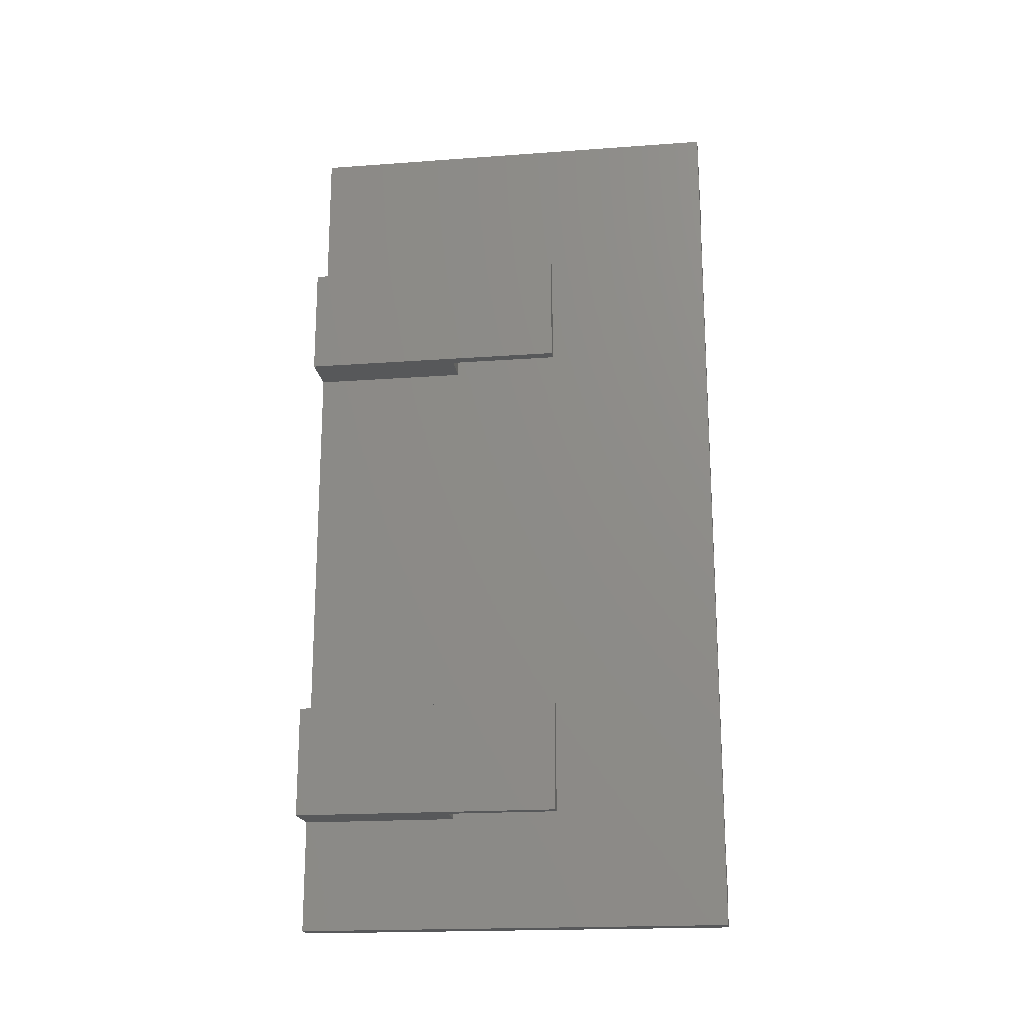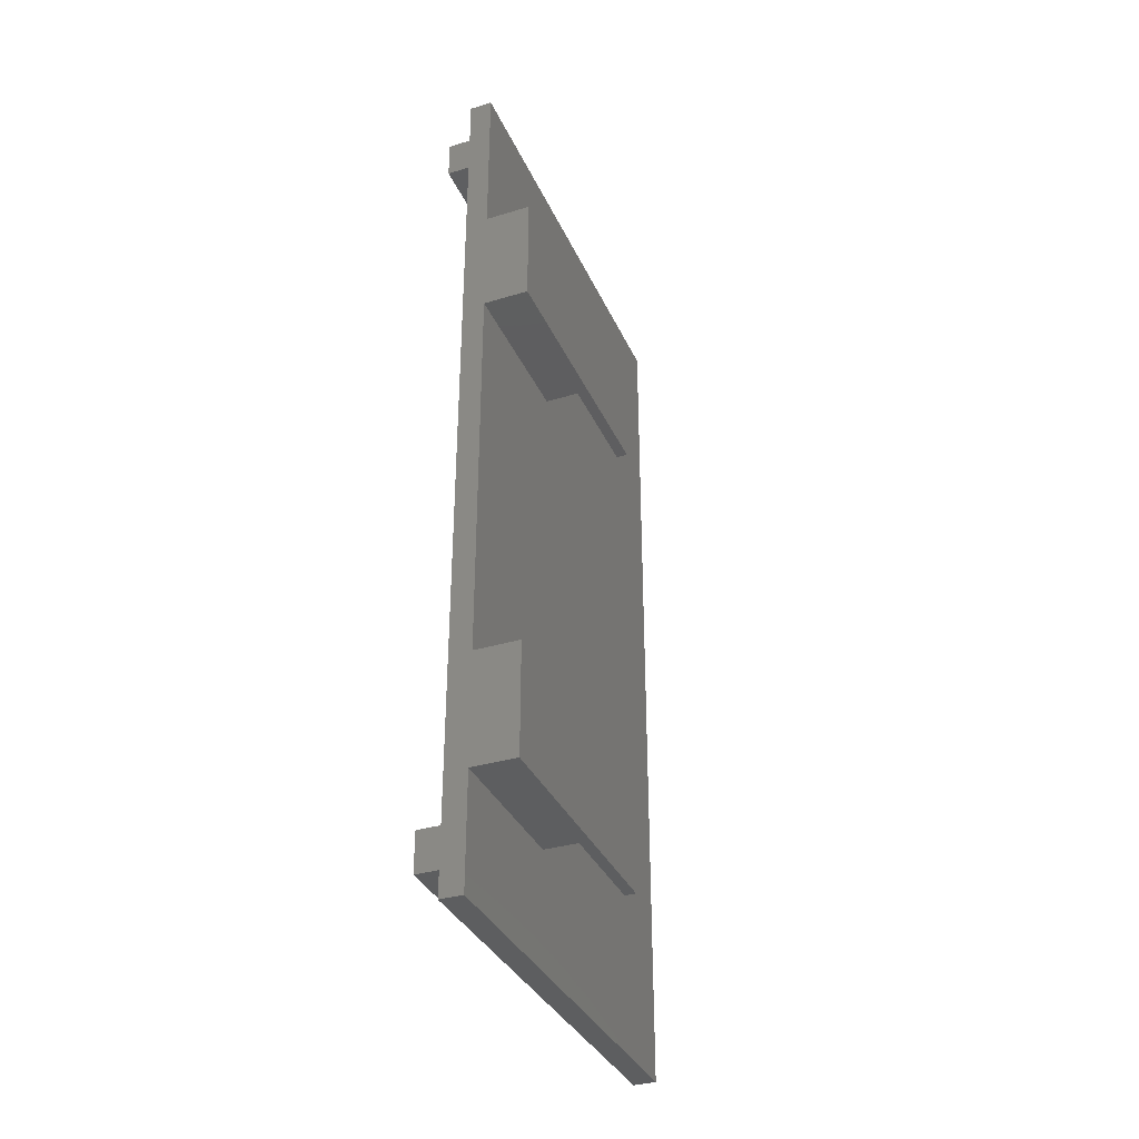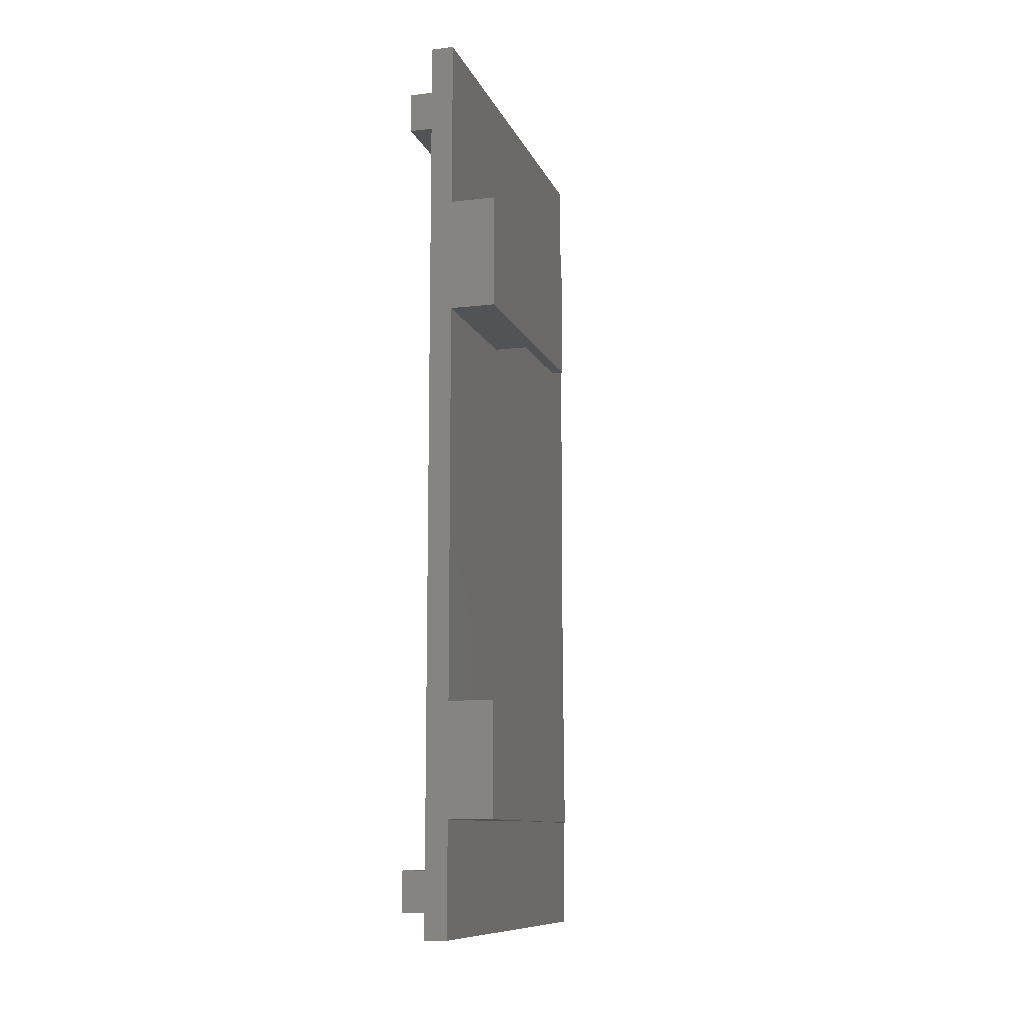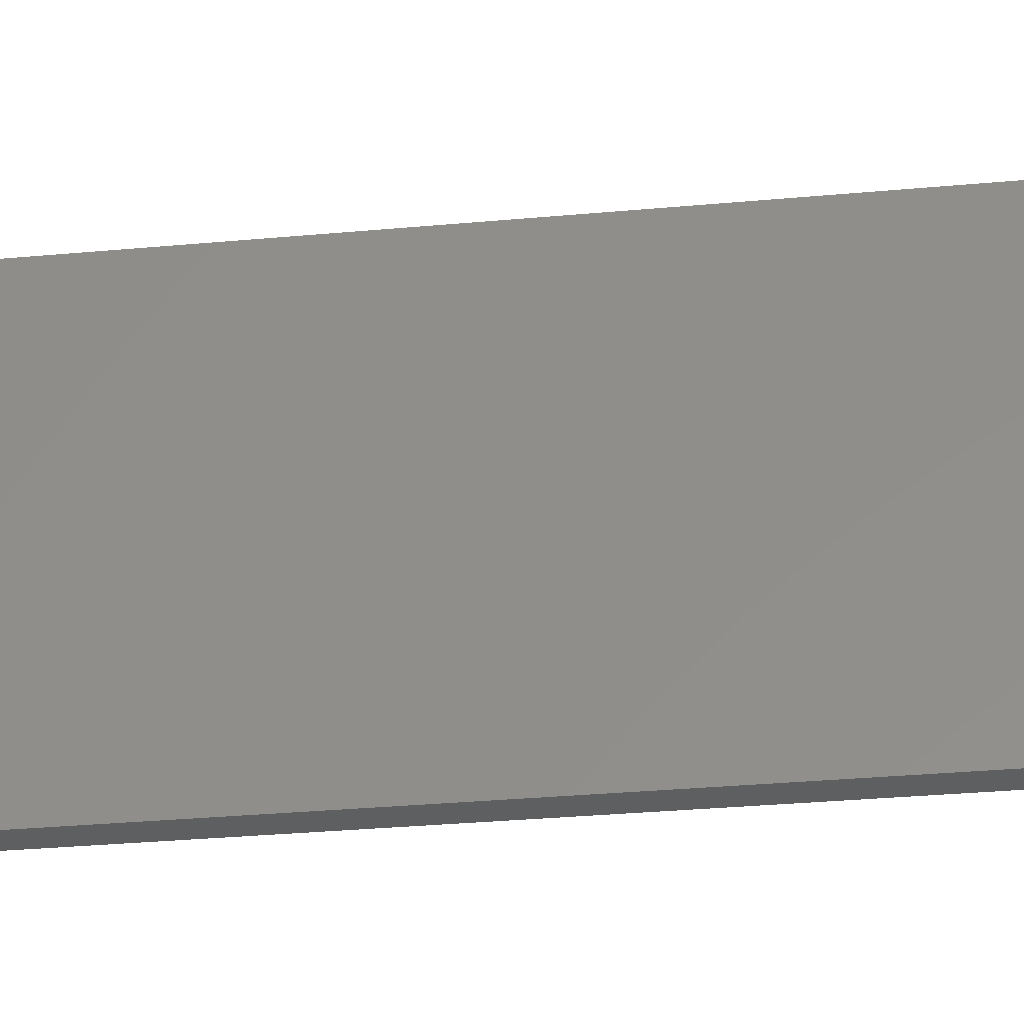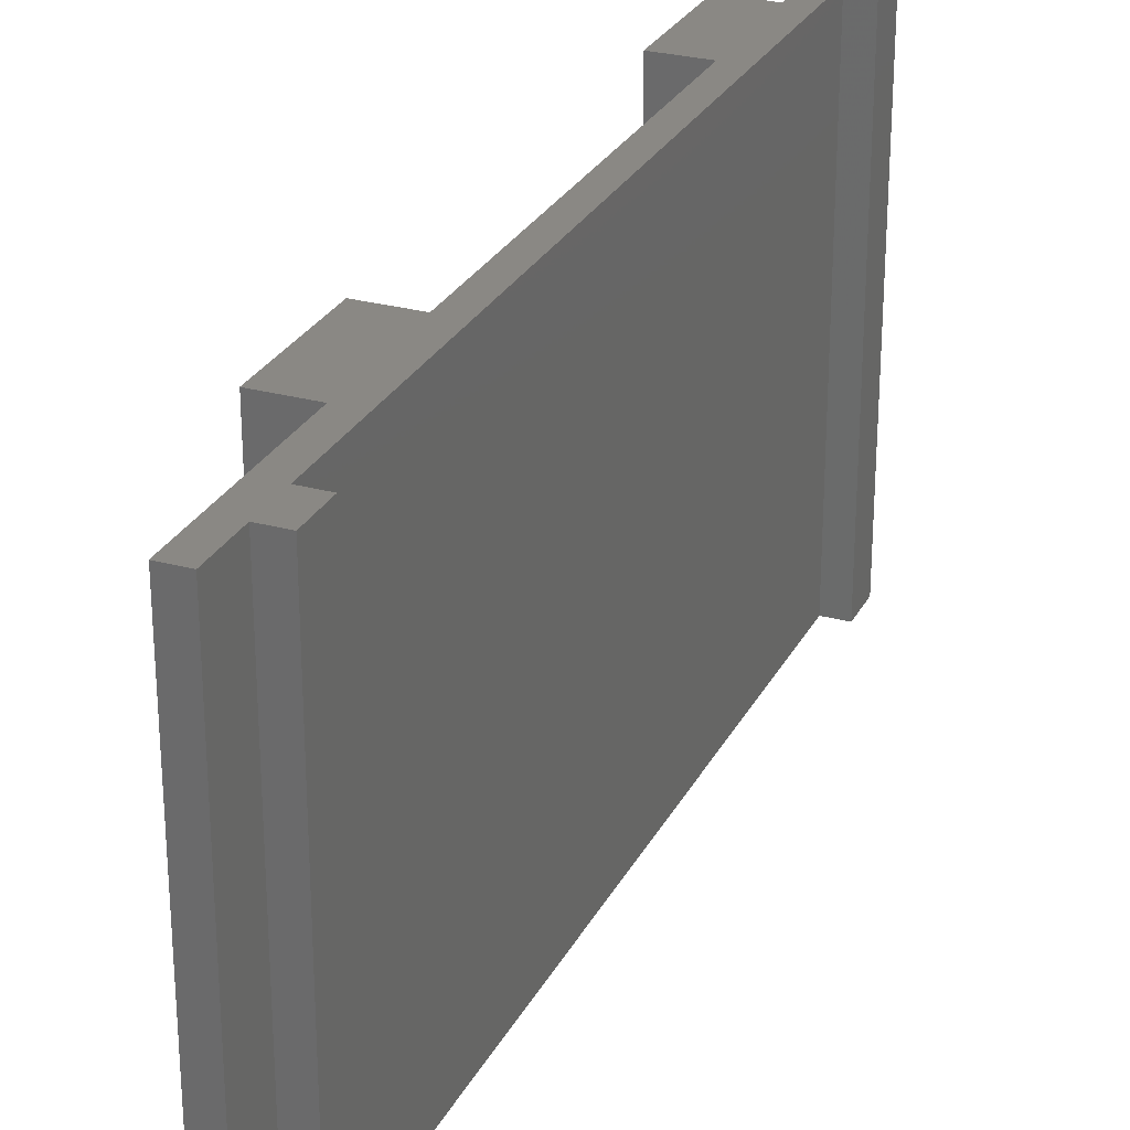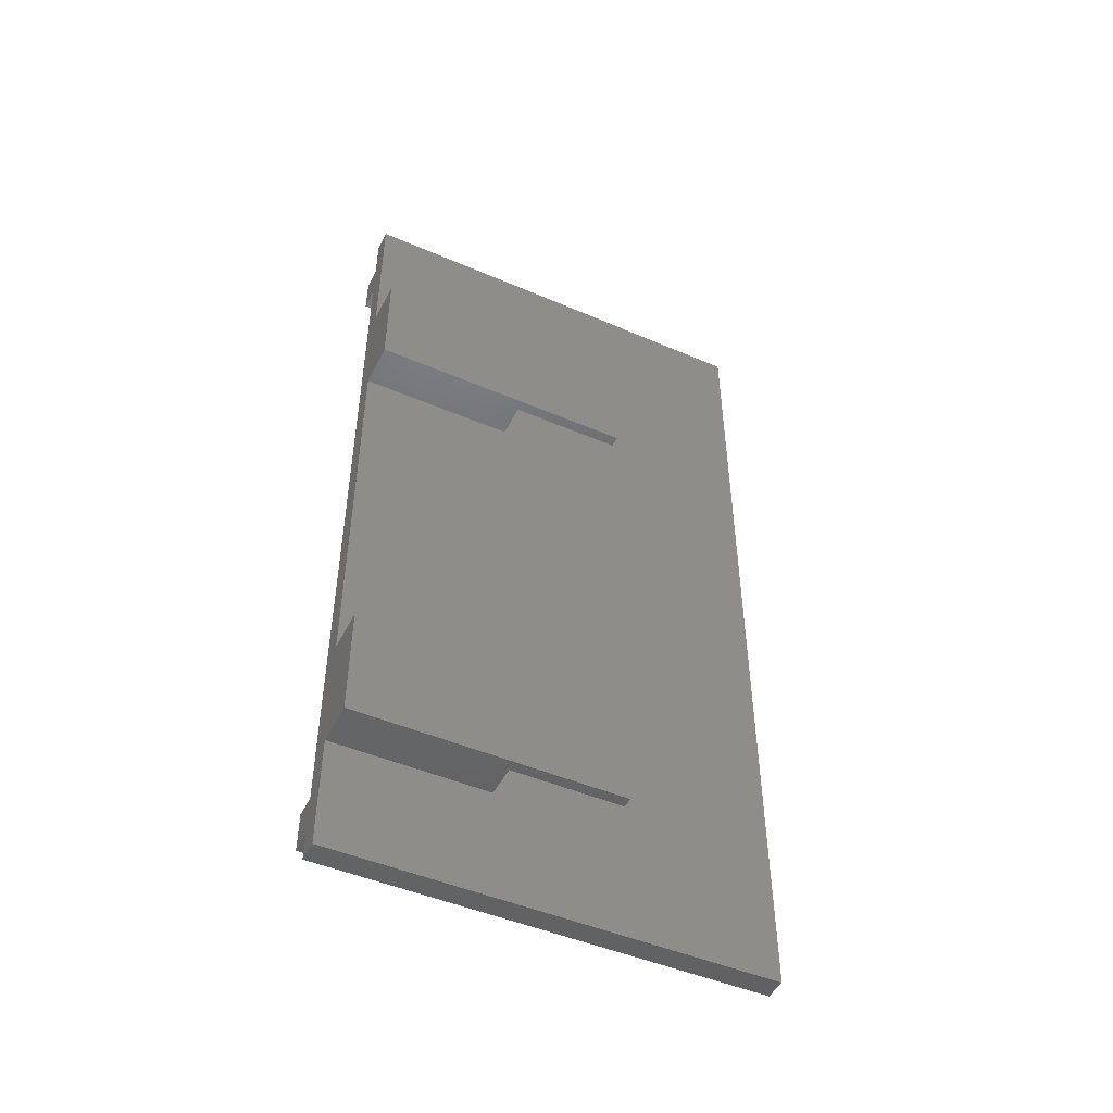
<metadata>
{"format":"stl","ext":"stl","renderer":"f3d","projection":"perspective","resolution":1024,"background":"white","views":[{"elev":-19.3,"azim":-82.2,"up":"+Z"},{"elev":-34.9,"azim":-158.1,"up":"+Z"},{"elev":-10.7,"azim":-163.8,"up":"+Z"},{"elev":-37.0,"azim":96.5,"up":"+Y"},{"elev":27.6,"azim":22.8,"up":"+Y"},{"elev":-47.7,"azim":-115.8,"up":"+Z"}]}
</metadata>
<code>
# stl→obj: 48 verts, 92 faces
v 2 37.91 5.75
v 2 37.91 72.25
v 2 -1.085 72.25
v 2 -1.085 5.75
v 4 -1.085 72.25
v 4 37.91 72.25
v 4 37.91 75.75
v 4 -1.085 75.75
v 2 37.91 75.75
v 2 -1.085 75.75
v 2 37.91 80
v 2 -1.085 80
v 0 -1.085 80
v 0 37.91 80
v 4 37.91 5.75
v 4 -1.085 5.75
v 4 -1.085 2.25
v 4 37.91 2.25
v 2 -1.085 2.25
v 2 37.91 2.25
v 0 -1.085 0
v 2 -1.085 0
v 2 37.91 0
v 0 37.91 0
v 0 37.91 10
v 0 37.91 55
v -4 37.91 55
v -4 37.91 65
v 0 37.91 65
v -4 37.91 10
v -4 37.91 20
v 0 37.91 20
v -4 13.91 65
v -4 13.91 55
v -3 13.91 65
v -3 13.91 55
v -3 23.91 65
v 0 23.91 65
v -3 23.91 55
v 0 23.91 55
v 0 23.91 10
v 0 23.91 20
v -3 23.91 20
v -3 23.91 10
v -4 13.91 20
v -3 13.91 20
v -3 13.91 10
v -4 13.91 10
f 1 2 3
f 3 4 1
f 5 3 2
f 2 6 5
f 5 6 7
f 7 8 5
f 7 9 10
f 10 8 7
f 9 11 12
f 12 10 9
f 13 12 11
f 11 14 13
f 15 1 4
f 4 16 15
f 17 18 15
f 15 16 17
f 17 19 20
f 20 18 17
f 21 22 19
f 3 5 8
f 8 10 3
f 19 17 16
f 16 4 19
f 19 4 21
f 21 4 3
f 3 13 21
f 13 3 10
f 10 12 13
f 20 19 22
f 22 23 20
f 21 24 23
f 23 22 21
f 20 23 24
f 1 15 18
f 18 20 1
f 1 20 25
f 24 25 20
f 26 27 28
f 28 29 26
f 9 7 6
f 6 2 9
f 25 30 31
f 31 32 25
f 25 32 1
f 1 32 26
f 26 2 1
f 2 26 29
f 29 9 2
f 9 29 14
f 14 11 9
f 33 28 27
f 27 34 33
f 35 33 34
f 34 36 35
f 33 35 37
f 37 38 29
f 29 28 37
f 37 28 33
f 39 36 34
f 34 27 39
f 40 39 27
f 27 26 40
f 38 37 39
f 39 40 38
f 37 35 36
f 36 39 37
f 13 14 29
f 29 38 13
f 21 13 38
f 38 40 21
f 41 25 24
f 24 21 41
f 42 41 21
f 21 40 42
f 32 42 40
f 40 26 32
f 42 43 44
f 44 41 42
f 45 46 43
f 43 42 32
f 32 31 43
f 43 31 45
f 44 47 48
f 48 30 44
f 41 44 30
f 30 25 41
f 44 43 46
f 46 47 44
f 46 45 48
f 48 47 46
f 45 31 30
f 30 48 45

</code>
